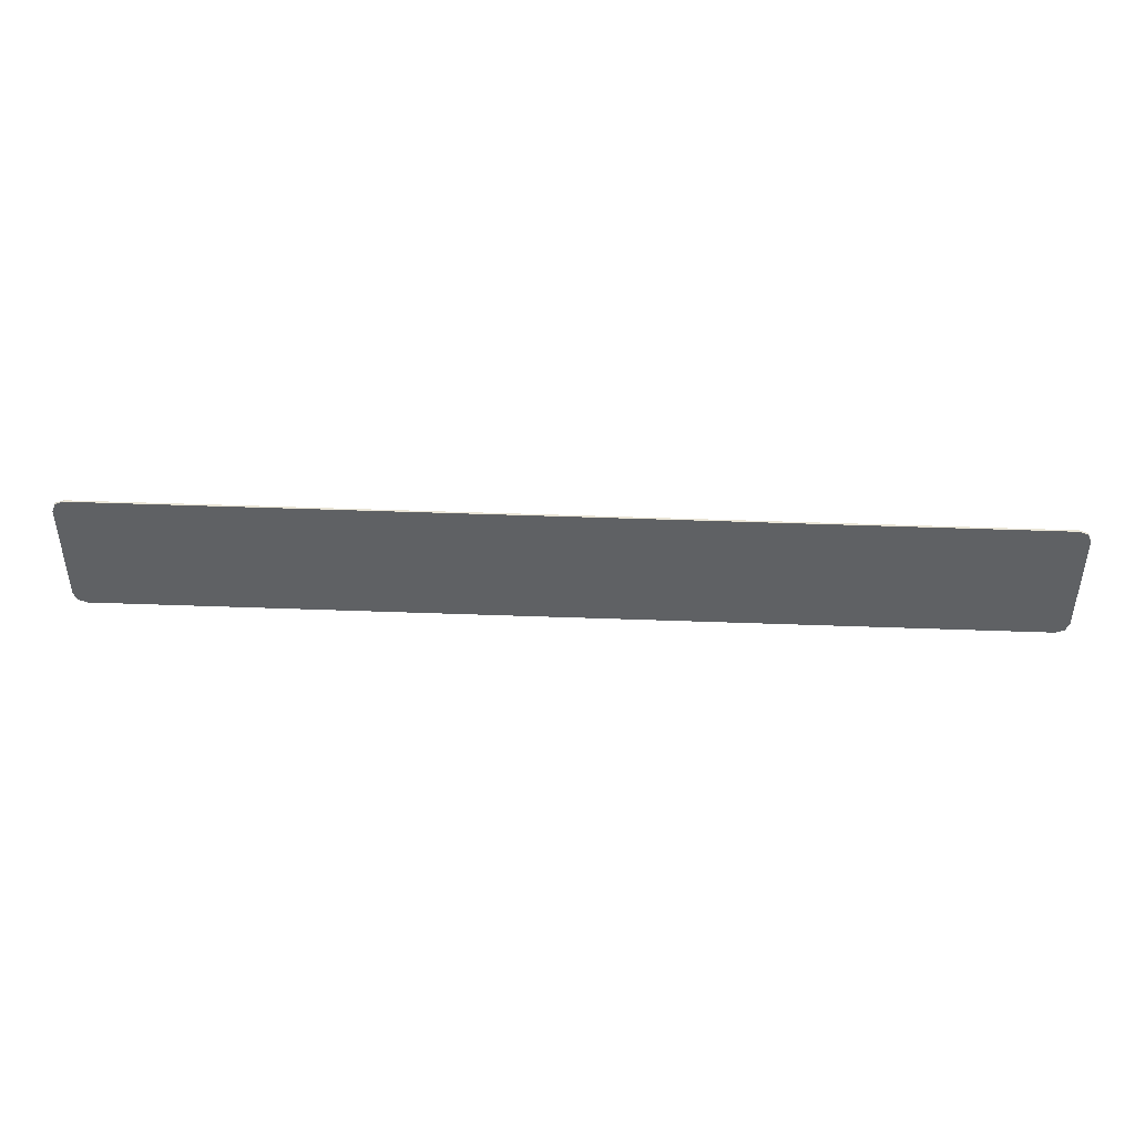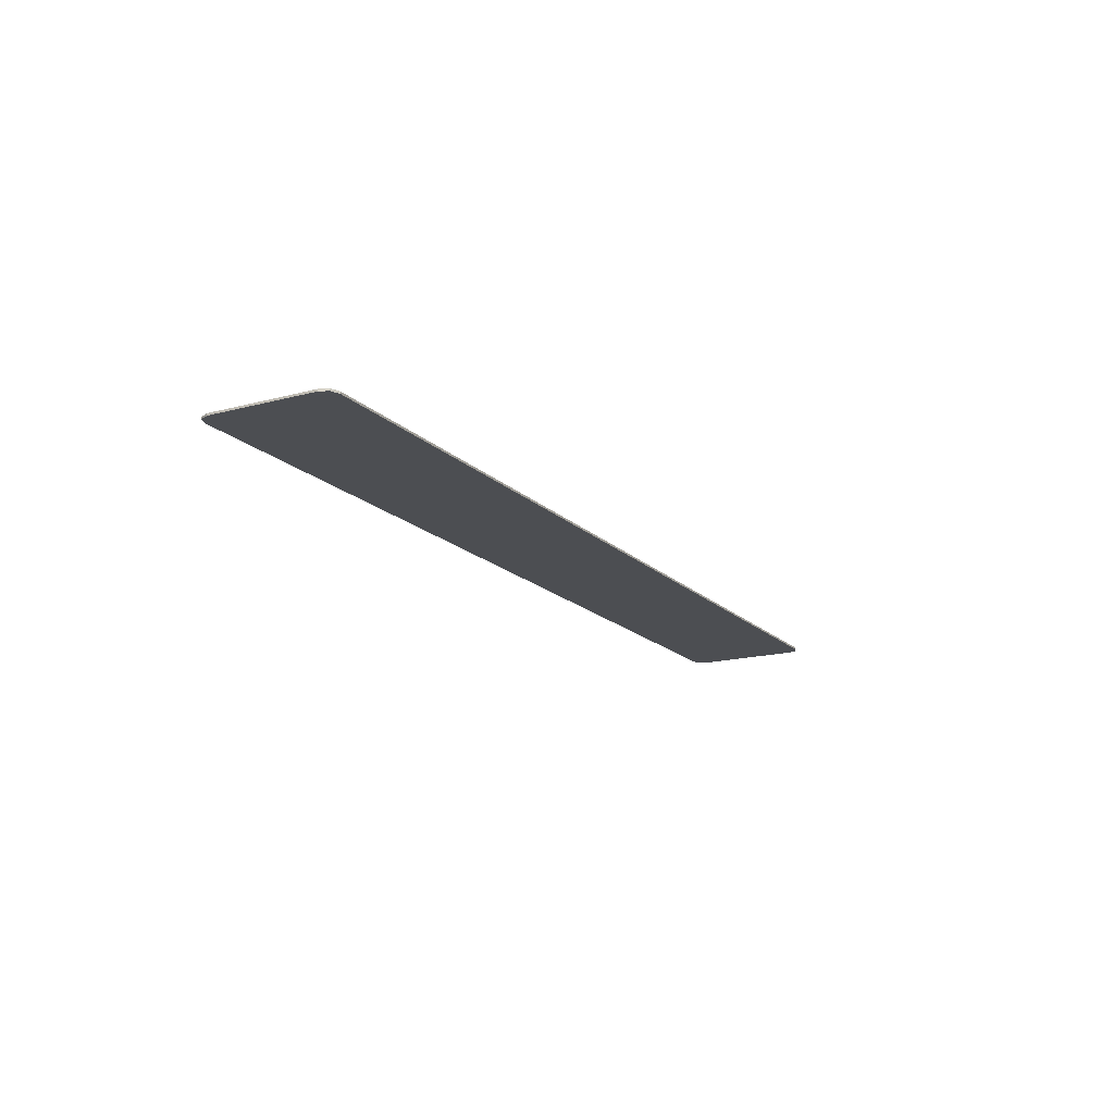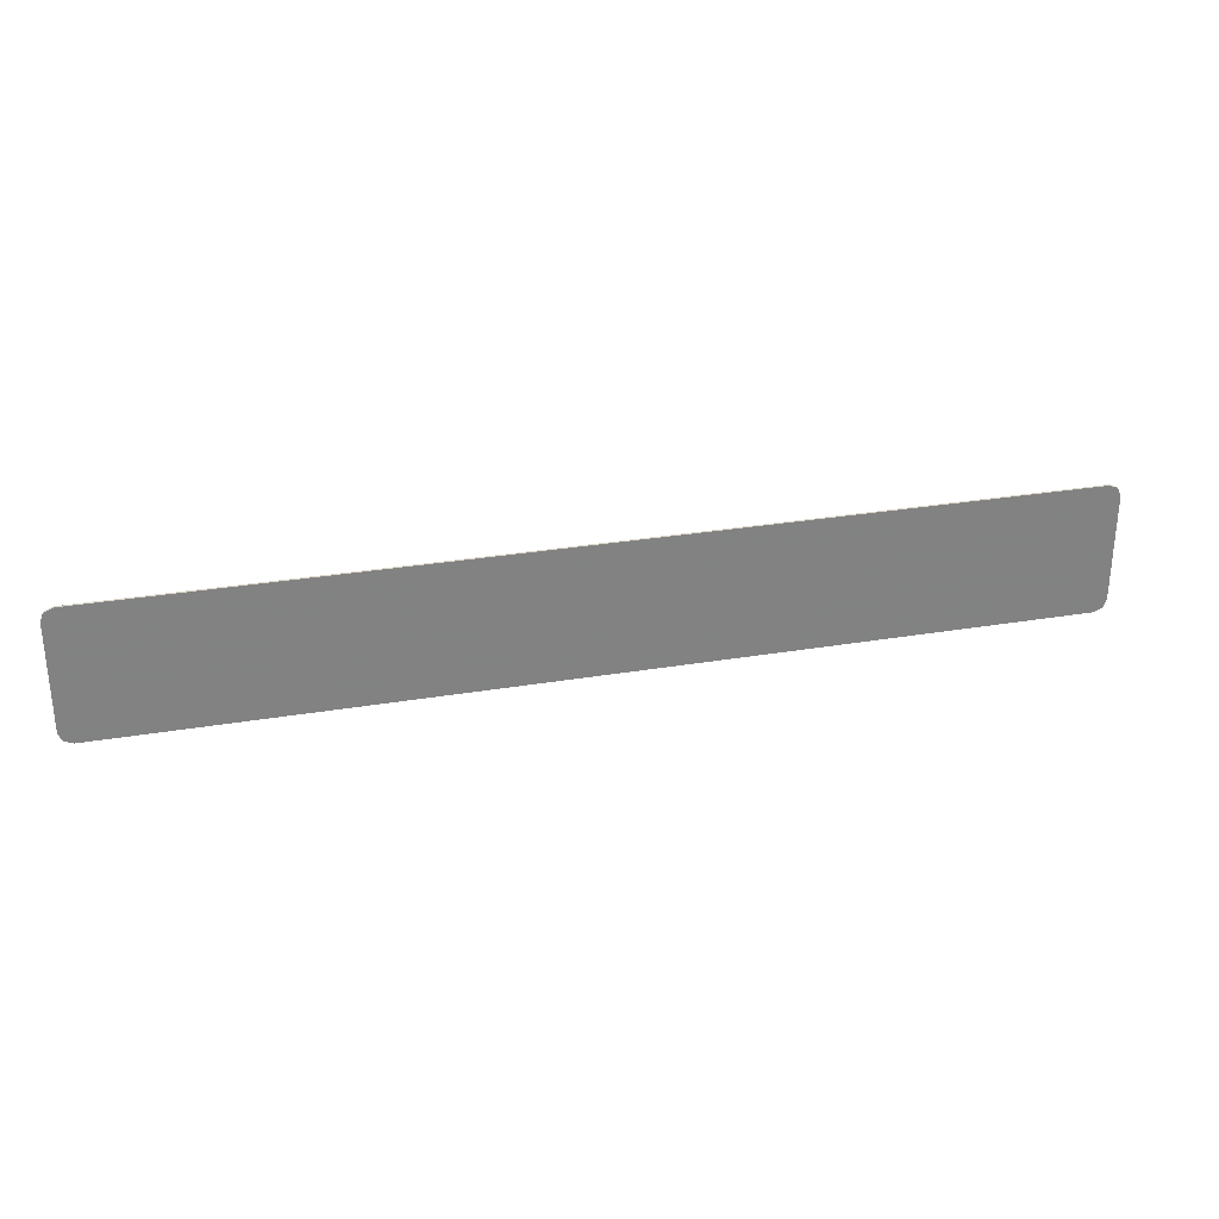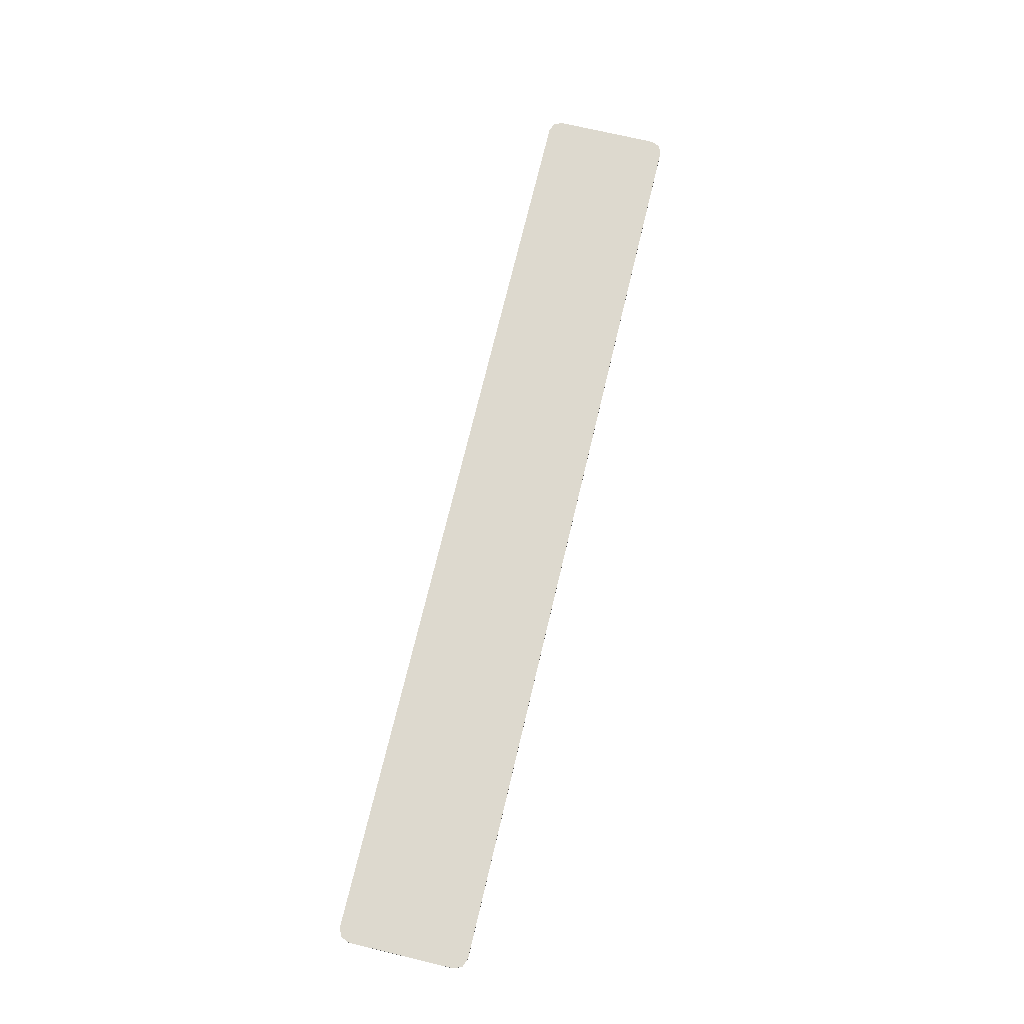
<metadata>
{"format":"obj","ext":"obj","renderer":"f3d","projection":"perspective","resolution":1024,"background":"white","views":[{"elev":44.2,"azim":2.5,"up":"+Z"},{"elev":-16.7,"azim":-61.2,"up":"+Y"},{"elev":29.6,"azim":-13.9,"up":"+Z"},{"elev":71.7,"azim":103.4,"up":"+Y"}]}
</metadata>
<code>
v -2.9 0 0.325
v -2.878 0 0.378
v -2.825 0 0.4
v 2.9 0 0.325
v 2.878 0 0.378
v 2.825 0 0.4
v -2.9 0 -0.325
v -2.878 0 -0.378
v -2.825 0 -0.4
v 2.9 0 -0.325
v 2.878 0 -0.378
v 2.825 0 -0.4
v -2.878 0 0.378
v -2.9 0 0.325
v -2.9 -0.0125 0.325
v -2.878 -0.0125 0.378
v -2.825 0 0.4
v -2.878 0 0.378
v -2.878 -0.0125 0.378
v -2.825 -0.0125 0.4
v 2.878 0 0.378
v 2.9 0 0.325
v 2.9 -0.0125 0.325
v 2.878 -0.0125 0.378
v 2.825 0 0.4
v 2.878 0 0.378
v 2.878 -0.0125 0.378
v 2.825 -0.0125 0.4
v -2.878 0 -0.378
v -2.9 0 -0.325
v -2.9 -0.0125 -0.325
v -2.878 -0.0125 -0.378
v -2.825 0 -0.4
v -2.878 0 -0.378
v -2.878 -0.0125 -0.378
v -2.825 -0.0125 -0.4
v 2.878 0 -0.378
v 2.9 0 -0.325
v 2.9 -0.0125 -0.325
v 2.878 -0.0125 -0.378
v 2.825 0 -0.4
v 2.878 0 -0.378
v 2.878 -0.0125 -0.378
v 2.825 -0.0125 -0.4
v -2.9 -0.0125 0.325
v -2.878 -0.0125 0.378
v -2.825 -0.0125 0.4
v 2.9 -0.0125 0.325
v 2.878 -0.0125 0.378
v 2.825 -0.0125 0.4
v -2.9 -0.0125 -0.325
v -2.878 -0.0125 -0.378
v -2.825 -0.0125 -0.4
v 2.9 -0.0125 -0.325
v 2.878 -0.0125 -0.378
v 2.825 -0.0125 -0.4
v 2.825 0 0.4
v 2.9 0 0.325
v -2.9 0 0.325
v -2.825 0 0.4
v 2.9 0 0.325
v 2.9 0 -0.325
v -2.9 0 -0.325
v -2.9 0 0.325
v 2.825 0 -0.4
v -2.825 0 -0.4
v -2.9 0 -0.325
v 2.9 0 -0.325
v -2.825 0 0.4
v -2.825 -0.0125 0.4
v -1.75 -0.0125 0.4
v -2.825 0 0.4
v -1.75 -0.0125 0.4
v -1.45 -0.0125 0.4
v -2.825 0 0.4
v -1.45 -0.0125 0.4
v 1.25 -0.0125 0.4
v 2.825 0 0.4
v 2.825 0 0.4
v 1.25 -0.0125 0.4
v 1.55 -0.0125 0.4
v 2.825 0 0.4
v 1.55 -0.0125 0.4
v 2.825 -0.0125 0.4
v -2.9 0 0.325
v -2.9 0 -0.325
v -2.9 -0.0125 -0.325
v -2.9 -0.0125 0.325
v 2.9 0 0.325
v 2.9 -0.0125 0.325
v 2.9 -0.0125 0.18
v 2.9 0 0.325
v 2.9 -0.0125 0.18
v 2.9 -0.0125 -0.18
v 2.9 0 -0.325
v 2.9 0 -0.325
v 2.9 -0.0125 -0.18
v 2.9 -0.0125 -0.325
v -2.825 0 -0.4
v -1.75 -0.0125 -0.4
v -2.825 -0.0125 -0.4
v -2.825 0 -0.4
v -1.45 -0.0125 -0.4
v -1.75 -0.0125 -0.4
v -2.825 0 -0.4
v 2.825 0 -0.4
v 1.25 -0.0125 -0.4
v -1.45 -0.0125 -0.4
v 2.825 0 -0.4
v 1.55 -0.0125 -0.4
v 1.25 -0.0125 -0.4
v 2.825 0 -0.4
v 2.825 -0.0125 -0.4
v 1.55 -0.0125 -0.4
v -1.45 -0.0125 0.4
v -1.75 -0.0125 0.4
v -1.75 -0.0125 -0.4
v -1.45 -0.0125 -0.4
v 1.55 -0.0125 0.4
v 1.25 -0.0125 0.4
v 1.25 -0.0125 -0.4
v 1.55 -0.0125 -0.4
v 2.9 -0.0125 0.18
v 2.1 -0.0125 0.18
v 2.1 -0.0125 -0.18
v 2.9 -0.0125 -0.18
v -2.825 -0.0125 0.4
v -2.9 -0.0125 0.325
v -2.9 -0.0125 -0.325
v -2.825 -0.0125 -0.4
v -2.825 -0.0125 0.4
v -2.825 -0.0125 -0.4
v -1.75 -0.0125 -0.4
v -1.75 -0.0125 0.4
v -1.45 -0.0125 0.4
v -1.45 -0.0125 -0.4
v 1.25 -0.0125 -0.4
v 1.25 -0.0125 0.4
v 1.55 -0.0125 0.4
v 1.55 -0.0125 -0.4
v 2.1 -0.0125 -0.18
v 2.1 -0.0125 0.18
v 1.55 -0.0125 0.4
v 2.1 -0.0125 0.18
v 2.9 -0.0125 0.18
v 2.9 -0.0125 0.325
v 1.55 -0.0125 0.4
v 2.9 -0.0125 0.325
v 2.825 -0.0125 0.4
v 1.55 -0.0125 -0.4
v 2.9 -0.0125 -0.325
v 2.9 -0.0125 -0.18
v 2.1 -0.0125 -0.18
v 1.55 -0.0125 -0.4
v 2.825 -0.0125 -0.4
v 2.9 -0.0125 -0.325
g mesh4671388
f 1 2 3
g mesh4671390
f 4 6 5
g mesh4671392
f 7 9 8
g mesh4671394
f 10 11 12
g mesh4671396
f 13 14 15
f 15 16 13
f 17 18 19
f 19 20 17
g mesh4671398
f 21 23 22
f 23 21 24
f 25 27 26
f 27 25 28
g mesh4671400
f 29 31 30
f 31 29 32
f 33 35 34
f 35 33 36
g mesh4671402
f 37 38 39
f 39 40 37
f 41 42 43
f 43 44 41
g mesh4671404
f 45 47 46
g mesh4671406
f 48 49 50
g mesh4671408
f 51 52 53
g mesh4671410
f 54 56 55
f 57 58 59
f 59 60 57
f 61 62 63
f 63 64 61
f 65 66 67
f 67 68 65
f 69 70 71
f 72 73 74
f 75 76 77
f 77 78 75
f 79 80 81
f 82 83 84
f 85 86 87
f 87 88 85
f 89 90 91
f 92 93 94
f 94 95 92
f 96 97 98
f 99 100 101
f 102 103 104
f 105 106 107
f 107 108 105
f 109 110 111
f 112 113 114
f 115 116 117
f 117 118 115
f 119 120 121
f 121 122 119
f 123 124 125
f 125 126 123
f 127 128 129
f 129 130 127
f 131 132 133
f 133 134 131
f 135 136 137
f 137 138 135
f 139 140 141
f 141 142 139
f 143 144 145
f 145 146 143
f 147 148 149
f 150 151 152
f 152 153 150
f 154 155 156

</code>
